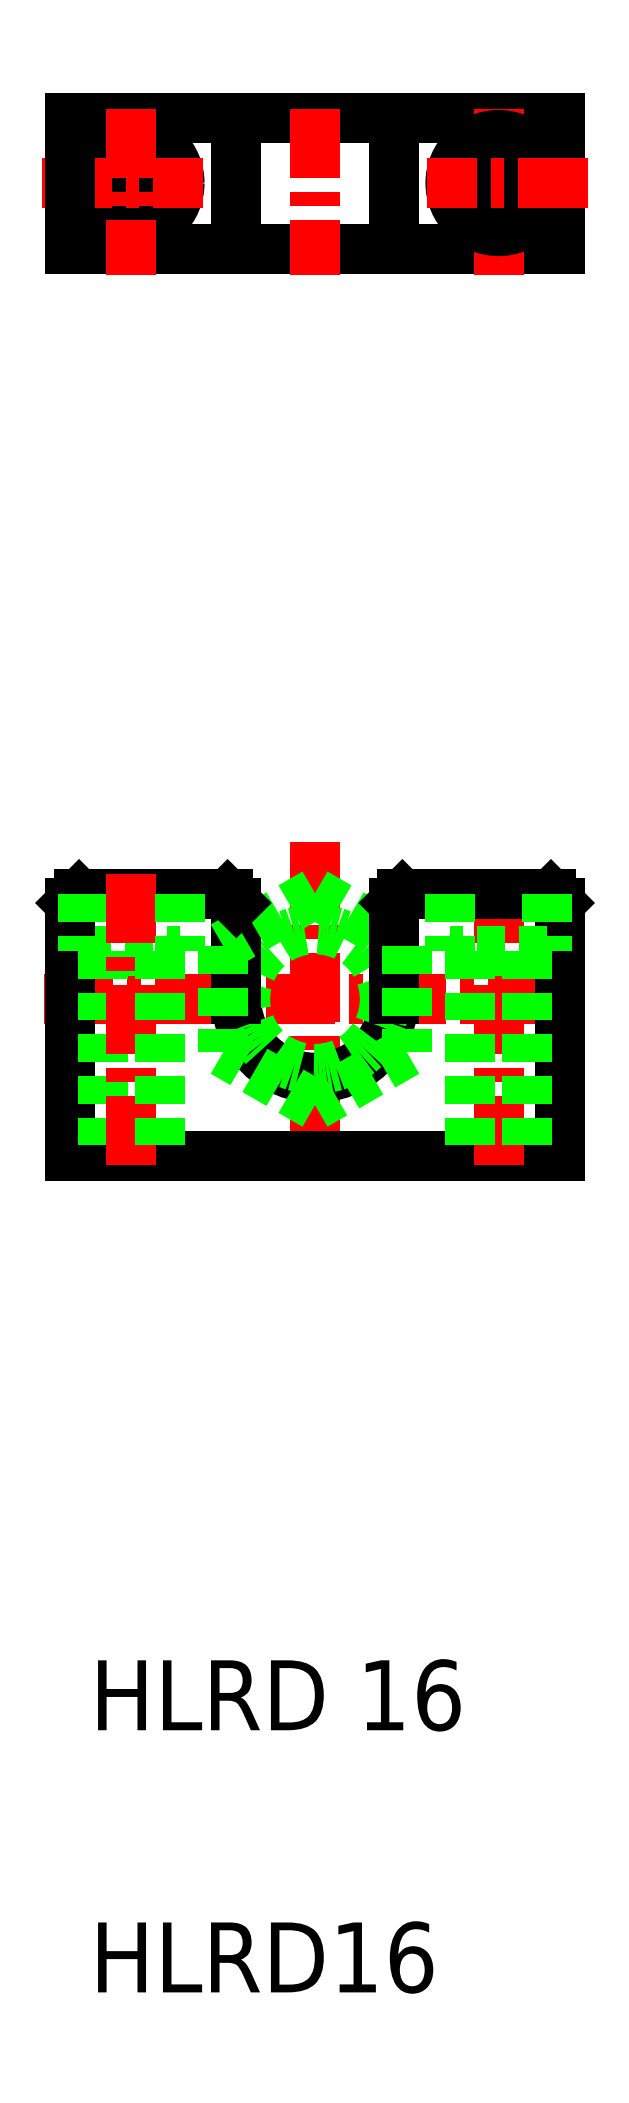
<metadata>
{"format":"dxf","ext":"dxf","renderer":"ezdxf+matplotlib","layout":"modelspace","background":"white","min_lineweight":24,"dpi":150}
</metadata>
<code>
0
SECTION
2
ENTITIES
0
TEXT
8
0
10
2714
20
103.4
30
0
40
8
1
HLRD 16
0
TEXT
8
0
10
2714
20
73.45
30
0
40
8
1
HLRD16
0
LINE
8
CENTER
10
2739
20
205.1
30
0
11
2739
21
166.3
31
0
0
LINE
8
0
10
2712
20
199.1
30
0
11
2729
21
199.1
31
0
0
LINE
8
CENTER
10
2708
20
187.1
30
0
11
2770
21
187.1
31
0
0
LINE
8
0
10
2713
20
192.6
30
0
11
2724
21
192.6
31
0
0
LINE
8
0
10
2711
20
169.1
30
0
11
2767
21
169.1
31
0
0
LINE
8
0
10
2711
20
198.1
30
0
11
2711
21
169.1
31
0
0
LINE
8
0
10
2715
20
192.6
30
0
11
2715
21
169.1
31
0
0
LINE
8
0
10
2711
20
198.1
30
0
11
2712
21
199.1
31
0
0
LINE
8
0
10
2713
20
199.1
30
0
11
2713
21
192.6
31
0
0
ARC
8
0
10
2739
20
187.1
30
0
40
9
50
180
51
1e-05
0
CIRCLE
8
0
10
2739
20
187.1
30
0
40
8
0
LINE
8
0
10
2767
20
198.1
30
0
11
2767
21
169.1
31
0
0
LINE
8
CENTER
10
2718
20
201.5
30
0
11
2718
21
166.8
31
0
0
LINE
8
CENTER
10
2760
20
201.5
30
0
11
2760
21
166.8
31
0
0
LINE
8
0
10
2722
20
192.6
30
0
11
2722
21
169.1
31
0
0
LINE
8
0
10
2739
20
175
30
0
11
2729
21
181.1
31
0
0
LINE
8
0
10
2750
20
181.1
30
0
11
2739
21
175
31
0
0
LINE
8
0
10
2764
20
192.6
30
0
11
2764
21
169.1
31
0
0
LINE
8
0
10
2757
20
192.6
30
0
11
2757
21
169.1
31
0
0
LINE
8
0
10
2739
20
199.2
30
0
11
2750
21
193.2
31
0
0
LINE
8
0
10
2730
20
198.1
30
0
11
2730
21
187.1
31
0
0
LINE
8
0
10
2729
20
193.2
30
0
11
2729
21
181.1
31
0
0
LINE
8
0
10
2739
20
199.2
30
0
11
2729
21
193.2
31
0
0
LINE
8
0
10
2730
20
198.1
30
0
11
2729
21
199.1
31
0
0
LINE
8
0
10
2724
20
199.1
30
0
11
2724
21
192.6
31
0
0
LINE
8
0
10
2734
20
196.2
30
0
11
2734
21
196.2
31
0
0
LINE
8
0
10
2737
20
197.7
30
0
11
2737
21
197.7
31
0
0
LINE
8
0
10
2748
20
198.1
30
0
11
2748
21
187.1
31
0
0
LINE
8
0
10
2750
20
193.2
30
0
11
2750
21
181.1
31
0
0
LINE
8
0
10
2749
20
199.1
30
0
11
2766
21
199.1
31
0
0
LINE
8
0
10
2766
20
192.6
30
0
11
2755
21
192.6
31
0
0
LINE
8
0
10
2749
20
199.1
30
0
11
2748
21
198.1
31
0
0
LINE
8
0
10
2755
20
199.1
30
0
11
2755
21
192.6
31
0
0
LINE
8
0
10
2766
20
199.1
30
0
11
2767
21
198.1
31
0
0
LINE
8
0
10
2766
20
199.1
30
0
11
2766
21
192.6
31
0
0
LINE
8
0
10
2711
20
288
30
0
11
2767
21
288
31
0
0
LINE
8
0
10
2711
20
273
30
0
11
2767
21
273
31
0
0
CIRCLE
8
0
10
2718
20
280.5
30
0
40
5.5
0
CIRCLE
8
0
10
2718
20
280.5
30
0
40
3.3
0
LINE
8
CENTER
10
2708
20
280.5
30
0
11
2727
21
280.5
31
0
0
LINE
8
0
10
2711
20
288
30
0
11
2711
21
273
31
0
0
LINE
8
0
10
2748
20
288
30
0
11
2748
21
273
31
0
0
LINE
8
0
10
2767
20
288
30
0
11
2767
21
273
31
0
0
LINE
8
0
10
2730
20
288
30
0
11
2730
21
273
31
0
0
LINE
8
CENTER
10
2718
20
289
30
0
11
2718
21
270
31
0
0
LINE
8
CENTER
10
2739
20
289
30
0
11
2739
21
270
31
0
0
LINE
8
CENTER
10
2760
20
289
30
0
11
2760
21
270
31
0
0
CIRCLE
8
0
10
2760
20
280.5
30
0
40
5.5
0
CIRCLE
8
0
10
2760
20
280.5
30
0
40
3.3
0
LINE
8
CENTER
10
2771
20
280.5
30
0
11
2752
21
280.5
31
0
0
ENDSEC
0
EOF

</code>
